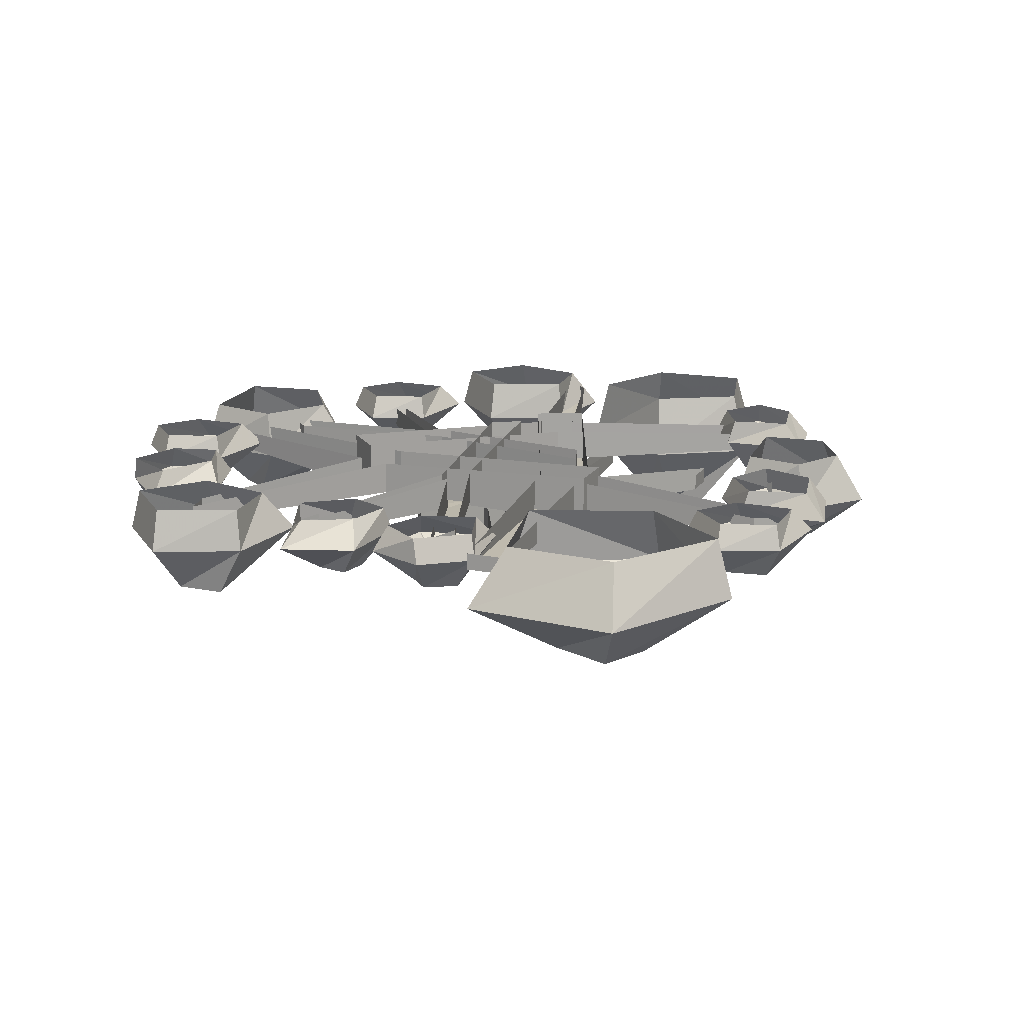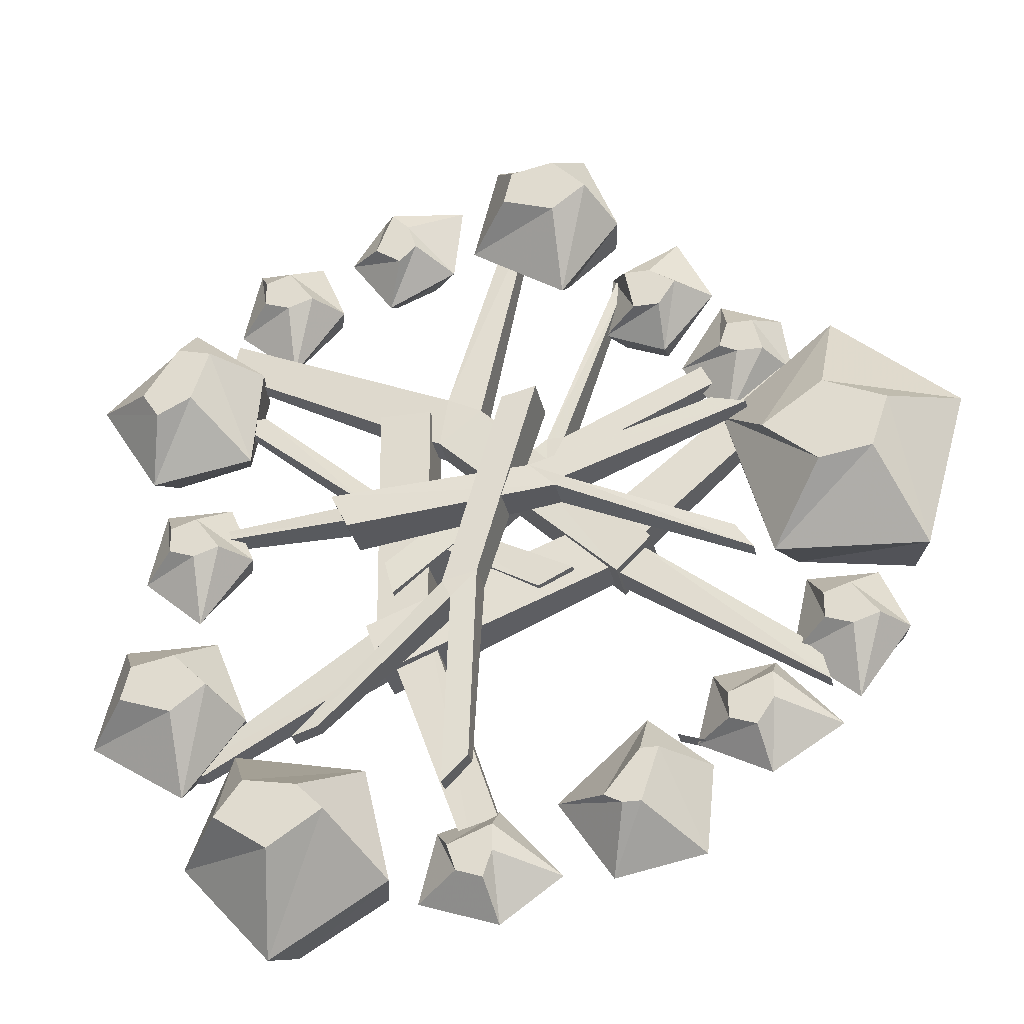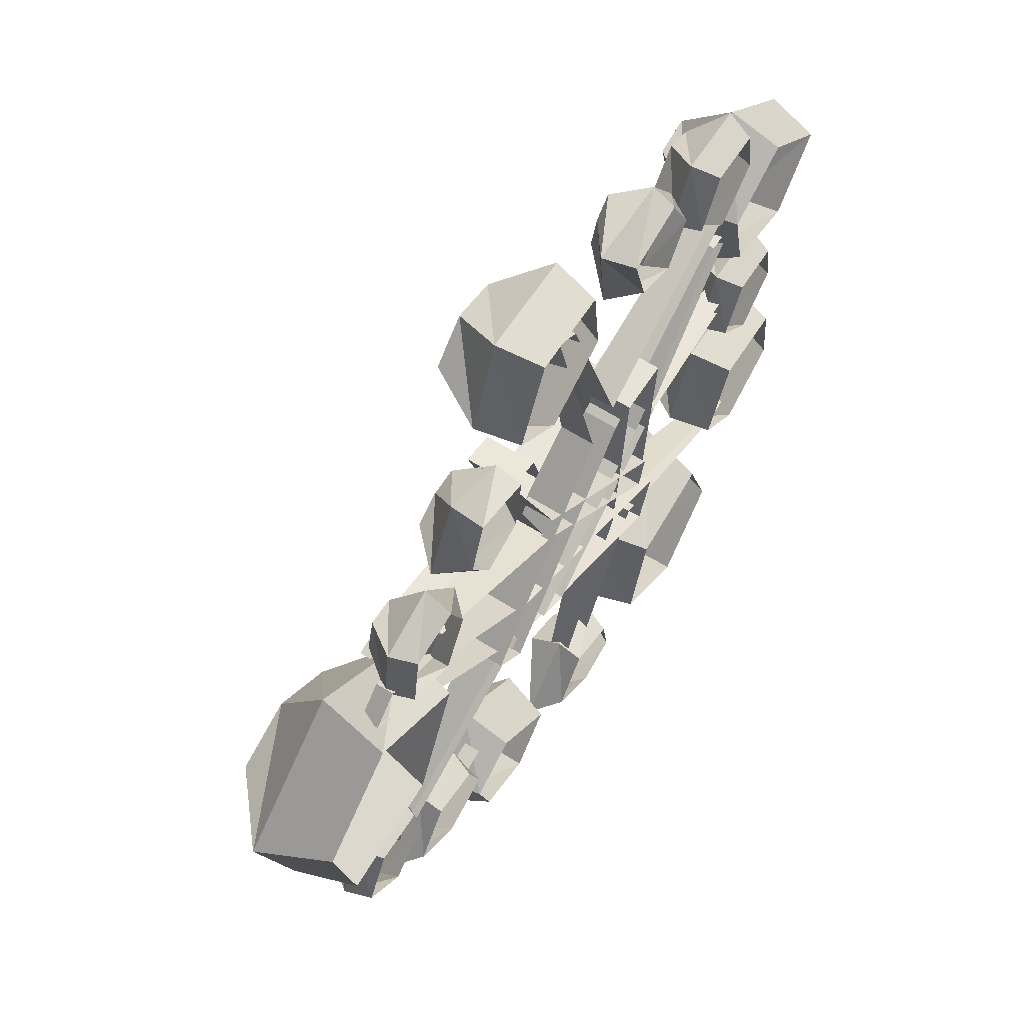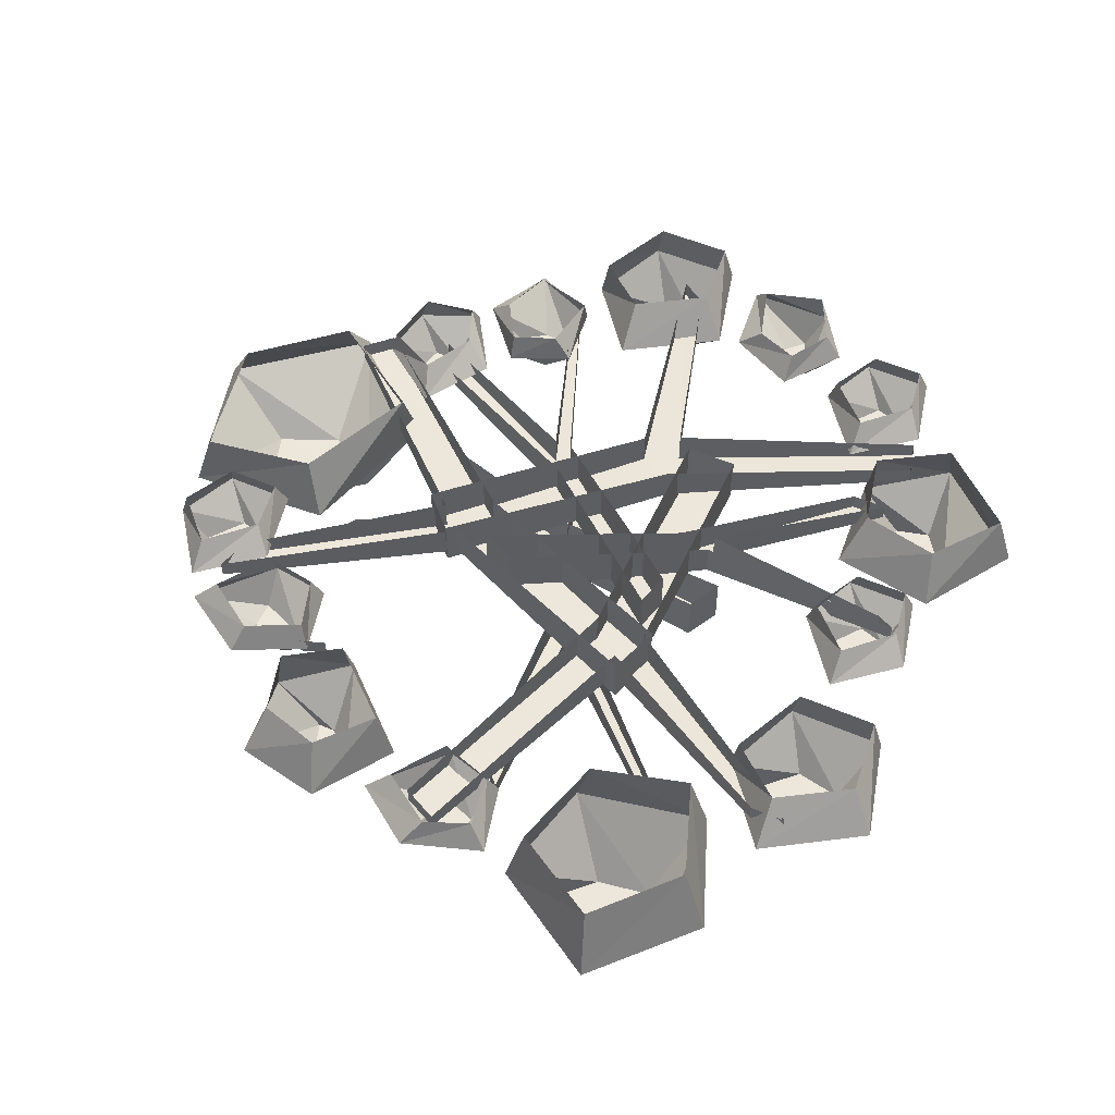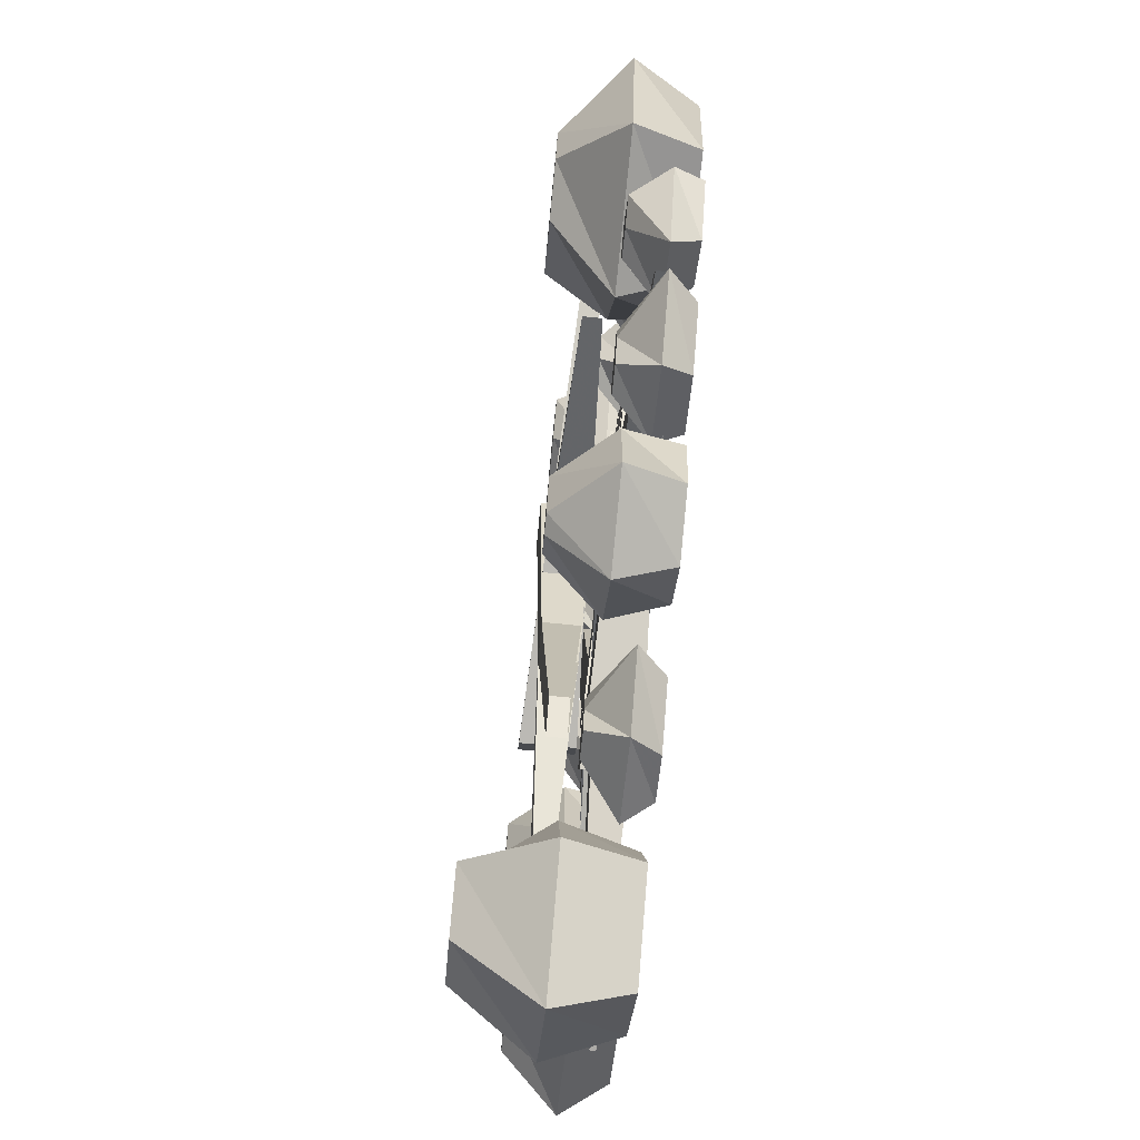
<metadata>
{"format":"obj","ext":"obj","renderer":"f3d","projection":"perspective","resolution":1024,"background":"white","views":[{"elev":17.2,"azim":67.1,"up":"+Y"},{"elev":-30.3,"azim":11.9,"up":"+Z"},{"elev":62.6,"azim":122.7,"up":"+Z"},{"elev":52.6,"azim":-155.3,"up":"+Y"},{"elev":-76.0,"azim":84.4,"up":"+Z"}]}
</metadata>
<code>
o object/fire_2/1
v 40 -14 -1
v 46 -14 0
v 48 -14 6
v 41 -14 9
v 34 -14 4
v 29 -7 10
v 34 -7 -8
v 51 -7 -9
v 56 -7 9
v 42 -7 21
v 42 0 16
v 30 0 8
v 36 0 -6
v 49 0 -8
v 52 0 7
v 2 -3 -35
v -5 -3 -37
v -3 -7 -40
v 2 -7 -38
v 9 -3 -43
v 6 0 -42
v 2 0 -36
v -4 0 -38
v -7 -3 -45
v -2 -7 -43
v 1 -7 -44
v 2 -7 -41
v 2 -3 -48
v 0 0 -46
v -5 0 -44
v -17 -17 -36
v -23 -17 -35
v -26 -17 -39
v -20 -17 -43
v -14 -17 -39
v -9 -8 -44
v -12 -8 -31
v -27 -8 -28
v -32 -8 -41
v -22 -8 -52
v -21 0 -49
v -11 0 -43
v -14 0 -32
v -25 0 -29
v -29 0 -40
v 48 -3 -17
v 45 -3 -10
v 42 -7 -13
v 45 -7 -17
v 42 -3 -25
v 42 0 -22
v 47 0 -17
v 44 0 -11
v 37 -3 -10
v 39 -7 -14
v 39 -7 -17
v 42 -7 -18
v 35 -3 -19
v 37 0 -17
v 38 0 -11
v -19 0 34
v -22 0 40
v -21 -3 41
v -18 -3 34
v -24 0 29
v -24 -3 26
v -29 0 34
v -31 -3 32
v -28 0 40
v -29 -3 41
v -27 -7 37
v -24 -7 38
v -21 -7 34
v -24 -7 33
v -27 -7 34
v -28 0 -22
v -32 0 -13
v -31 -5 -12
v -27 -5 -22
v -34 0 -27
v -34 -5 -31
v -42 0 -22
v -45 -5 -24
v -41 0 -13
v -42 -5 -12
v -39 -11 -17
v -34 -11 -16
v -30 -11 -20
v -34 -11 -23
v -40 -11 -21
v -36 -12 25
v -40 -12 19
v -38 -12 16
v -34 -12 18
v -32 -12 24
v -27 -6 24
v -36 -6 31
v -47 -6 21
v -40 -6 10
v -28 -6 12
v -30 0 15
v -28 0 24
v -36 0 29
v -45 0 21
v -39 0 13
v 37 -3 18
v 36 -3 25
v 33 -7 23
v 34 -7 19
v 29 -3 12
v 30 0 15
v 36 0 18
v 35 0 25
v 29 -3 28
v 30 -7 23
v 29 -7 20
v 31 -7 19
v 24 -3 20
v 27 0 21
v 29 0 26
v 16 0 41
v 12 0 50
v 13 -5 51
v 17 -5 41
v 10 0 36
v 10 -5 32
v 2 0 41
v -1 -5 39
v 3 0 50
v 2 -5 51
v 5 -11 46
v 10 -11 47
v 14 -11 43
v 10 -11 40
v 4 -11 42
v 33 0 -21
v 27 0 -22
v 26 -3 -21
v 33 -3 -20
v 37 0 -27
v 40 -3 -28
v 31 0 -31
v 32 -3 -33
v 25 0 -28
v 24 -3 -29
v 28 -7 -28
v 28 -7 -25
v 33 -7 -23
v 33 -7 -26
v 31 -7 -29
v -28 -3 0
v -31 -3 7
v -34 -7 4
v -31 -7 0
v -34 -3 -8
v -34 0 -5
v -29 0 0
v -32 0 6
v -39 -3 7
v -37 -7 3
v -37 -7 0
v -34 -7 -1
v -41 -3 -2
v -39 0 0
v -38 0 6
v -12 0 47
v -15 0 41
v -17 -3 41
v -13 -3 47
v -5 0 45
v -3 -3 47
v -7 0 38
v -4 -3 38
v -12 0 36
v -12 -3 34
v -10 -7 38
v -13 -7 40
v -11 -7 45
v -9 -7 43
v -8 -7 40
v 16 0 33
v 17 0 26
v 15 -3 26
v 16 -3 34
v 23 0 35
v 24 -3 38
v 25 0 29
v 28 -3 30
v 22 0 24
v 22 -3 23
v 22 -7 27
v 19 -7 27
v 18 -7 32
v 21 -7 32
v 24 -7 30
v 19 -12 -33
v 15 -12 -38
v 17 -12 -39
v 19 -12 -39
v 21 -12 -33
v 26 -6 -33
v 19 -6 -27
v 9 -6 -36
v 15 -6 -45
v 25 -6 -43
v 23 0 -40
v 25 0 -33
v 19 0 -29
v 11 0 -36
v 16 0 -42
v -12 -6 16
v -12 0 16
v -12 -1 -12
v -12 -5 -12
v -6 -6 16
v -6 0 16
v -6 -5 -12
v -6 -1 -12
v 4 -4 -42
v 4 -2 -42
v 0 -4 -44
v 0 -2 -44
v -10 -5 -16
v -10 -1 -16
v -32 -4 -28
v -32 -2 -28
v -36 -4 -28
v -36 -2 -28
v 22 -4 -28
v 22 -2 -28
v 25 -2 -29
v 25 -4 -29
v 4 -12 13
v 4 -6 13
v -3 -7 -10
v -3 -11 -10
v 8 -12 14
v 8 -6 14
v 1 -11 -9
v 1 -7 -9
v 0 -10 -31
v 0 -8 -31
v -3 -10 -34
v -3 -8 -34
v -2 -11 -12
v -2 -7 -12
v -17 -10 -26
v -17 -8 -26
v -20 -10 -27
v -20 -8 -27
v -11 -6 -18
v -11 0 -18
v 15 -1 -7
v 15 -5 -7
v -13 -6 -12
v -13 0 -12
v 13 -5 -1
v 13 -1 -1
v 37 -4 19
v 37 -2 19
v 40 -4 16
v 40 -2 16
v 18 -5 -4
v 18 -1 -4
v 38 -4 -19
v 38 -2 -19
v 39 -4 -23
v 39 -2 -23
v 8 -5 11
v 8 -1 11
v -11 0 -4
v -11 -6 -4
v 8 -5 7
v 10 -5 11
v 17 -4 31
v 17 -4 34
v 17 -2 34
v 17 -2 31
v 10 -1 11
v 30 -4 21
v 30 -2 21
v 28 -4 17
v 28 -2 17
v 8 -1 7
v -10 -6 -8
v -10 0 -8
v -14 -12 -2
v -14 -6 -2
v 10 -7 1
v 10 -11 1
v -16 -12 2
v -16 -6 2
v 7 -11 4
v 7 -7 4
v 28 -10 11
v 28 -8 11
v 32 -10 10
v 32 -8 10
v 11 -11 2
v 11 -7 2
v 30 -10 -6
v 30 -8 -6
v 32 -10 -9
v 32 -8 -9
v 20 -6 -4
v 20 0 -4
v 0 -1 16
v 0 -5 16
v 16 -6 -8
v 16 0 -8
v -5 -5 12
v -5 -1 12
v -32 -4 26
v -32 -2 26
v -31 -4 30
v -31 -2 30
v -4 -5 18
v -4 -1 18
v 3 -4 42
v 3 -2 42
v 6 -4 44
v 6 -2 44
v -14 -5 3
v -14 -1 3
v 7 0 -9
v 7 -6 -9
v -10 -5 4
v -14 -5 5
v -36 -4 3
v -38 -4 2
v -38 -2 2
v -36 -2 3
v -14 -1 5
v -31 -4 19
v -31 -2 19
v -27 -4 19
v -27 -2 19
v -10 -1 4
v 11 -6 -7
v 11 0 -7
f 1 2 3
f 1 3 4
f 1 4 5
f 1 5 6
f 1 6 7
f 1 7 2
f 2 7 8
f 2 8 3
f 3 8 9
f 3 9 4
f 4 9 10
f 4 10 5
f 5 10 6
f 6 10 11
f 6 11 12
f 6 12 7
f 7 12 13
f 7 13 8
f 8 13 14
f 8 14 9
f 9 14 15
f 9 15 10
f 10 15 11
f 16 17 18
f 16 18 19
f 16 19 20
f 16 20 21
f 16 21 22
f 16 22 17
f 17 22 23
f 17 23 24
f 17 24 25
f 17 25 18
f 18 25 26
f 18 26 27
f 18 27 19
f 19 27 20
f 20 27 28
f 20 28 29
f 20 29 21
f 24 28 26
f 24 26 25
f 28 27 26
f 23 30 24
f 24 30 28
f 28 30 29
f 31 32 33
f 31 33 34
f 31 34 35
f 31 35 36
f 31 36 37
f 31 37 32
f 32 37 38
f 32 38 33
f 33 38 39
f 33 39 34
f 34 39 40
f 34 40 35
f 35 40 36
f 36 40 41
f 36 41 42
f 36 42 37
f 37 42 43
f 37 43 38
f 38 43 44
f 38 44 39
f 39 44 45
f 39 45 40
f 40 45 41
f 46 47 48
f 46 48 49
f 46 49 50
f 46 50 51
f 46 51 52
f 46 52 47
f 47 52 53
f 47 53 54
f 47 54 55
f 47 55 48
f 48 55 56
f 48 56 57
f 48 57 49
f 49 57 50
f 50 57 58
f 50 58 59
f 50 59 51
f 54 58 56
f 54 56 55
f 58 57 56
f 53 60 54
f 54 60 58
f 58 60 59
f 61 62 63
f 61 63 64
f 61 64 65
f 65 64 66
f 65 66 67
f 67 66 68
f 67 68 69
f 69 68 70
f 69 70 62
f 62 70 63
f 63 70 71
f 63 71 72
f 63 72 64
f 64 72 73
f 64 73 66
f 66 73 74
f 66 74 68
f 68 74 75
f 68 75 70
f 70 75 71
f 71 75 72
f 72 75 74
f 72 74 73
f 76 77 78
f 76 78 79
f 76 79 80
f 80 79 81
f 80 81 82
f 82 81 83
f 82 83 84
f 84 83 85
f 84 85 77
f 77 85 78
f 78 85 86
f 78 86 87
f 78 87 79
f 79 87 88
f 79 88 81
f 81 88 89
f 81 89 83
f 83 89 90
f 83 90 85
f 85 90 86
f 86 90 87
f 87 90 89
f 87 89 88
f 91 92 93
f 91 93 94
f 91 94 95
f 91 95 96
f 91 96 97
f 91 97 92
f 92 97 98
f 92 98 93
f 93 98 99
f 93 99 94
f 94 99 100
f 94 100 95
f 95 100 96
f 96 100 101
f 96 101 102
f 96 102 97
f 97 102 103
f 97 103 98
f 98 103 104
f 98 104 99
f 99 104 105
f 99 105 100
f 100 105 101
f 106 107 108
f 106 108 109
f 106 109 110
f 106 110 111
f 106 111 112
f 106 112 107
f 107 112 113
f 107 113 114
f 107 114 115
f 107 115 108
f 108 115 116
f 108 116 117
f 108 117 109
f 109 117 110
f 110 117 118
f 110 118 119
f 110 119 111
f 114 118 116
f 114 116 115
f 118 117 116
f 113 120 114
f 114 120 118
f 118 120 119
f 121 122 123
f 121 123 124
f 121 124 125
f 125 124 126
f 125 126 127
f 127 126 128
f 127 128 129
f 129 128 130
f 129 130 122
f 122 130 123
f 123 130 131
f 123 131 132
f 123 132 124
f 124 132 133
f 124 133 126
f 126 133 134
f 126 134 128
f 128 134 135
f 128 135 130
f 130 135 131
f 131 135 132
f 132 135 134
f 132 134 133
f 136 137 138
f 136 138 139
f 136 139 140
f 140 139 141
f 140 141 142
f 142 141 143
f 142 143 144
f 144 143 145
f 144 145 137
f 137 145 138
f 138 145 146
f 138 146 147
f 138 147 139
f 139 147 148
f 139 148 141
f 141 148 149
f 141 149 143
f 143 149 150
f 143 150 145
f 145 150 146
f 146 150 147
f 147 150 149
f 147 149 148
f 151 152 153
f 151 153 154
f 151 154 155
f 151 155 156
f 151 156 157
f 151 157 152
f 152 157 158
f 152 158 159
f 152 159 160
f 152 160 153
f 153 160 161
f 153 161 162
f 153 162 154
f 154 162 155
f 155 162 163
f 155 163 164
f 155 164 156
f 159 163 161
f 159 161 160
f 163 162 161
f 158 165 159
f 159 165 163
f 163 165 164
f 166 167 168
f 166 168 169
f 166 169 170
f 170 169 171
f 170 171 172
f 172 171 173
f 172 173 174
f 174 173 175
f 174 175 167
f 167 175 168
f 168 175 176
f 168 176 177
f 168 177 169
f 169 177 178
f 169 178 171
f 171 178 179
f 171 179 173
f 173 179 180
f 173 180 175
f 175 180 176
f 176 180 177
f 177 180 179
f 177 179 178
f 181 182 183
f 181 183 184
f 181 184 185
f 185 184 186
f 185 186 187
f 187 186 188
f 187 188 189
f 189 188 190
f 189 190 182
f 182 190 183
f 183 190 191
f 183 191 192
f 183 192 184
f 184 192 193
f 184 193 186
f 186 193 194
f 186 194 188
f 188 194 195
f 188 195 190
f 190 195 191
f 191 195 192
f 192 195 194
f 192 194 193
f 196 197 198
f 196 198 199
f 196 199 200
f 196 200 201
f 196 201 202
f 196 202 197
f 197 202 203
f 197 203 198
f 198 203 204
f 198 204 199
f 199 204 205
f 199 205 200
f 200 205 201
f 201 205 206
f 201 206 207
f 201 207 202
f 202 207 208
f 202 208 203
f 203 208 209
f 203 209 204
f 204 209 210
f 204 210 205
f 205 210 206
f 211 212 213
f 211 213 214
f 211 214 215
f 211 215 212
f 212 215 216
f 216 215 217
f 216 217 218
f 218 217 219
f 218 219 220
f 220 219 221
f 220 221 222
f 222 221 223
f 222 223 224
f 224 223 225
f 224 225 226
f 226 225 227
f 226 227 228
f 228 227 214
f 228 214 213
f 215 214 217
f 217 214 223
f 217 223 221
f 217 221 219
f 223 214 227
f 223 227 225
f 229 230 231
f 229 231 232
f 233 234 235
f 233 235 236
f 233 236 237
f 233 237 234
f 234 237 238
f 238 237 239
f 238 239 240
f 240 239 241
f 240 241 242
f 242 241 243
f 242 243 244
f 244 243 245
f 244 245 246
f 246 245 247
f 246 247 248
f 248 247 249
f 248 249 250
f 250 249 236
f 250 236 235
f 237 236 239
f 239 236 245
f 239 245 243
f 239 243 241
f 245 236 249
f 245 249 247
f 251 252 253
f 251 253 254
f 251 254 255
f 251 255 252
f 252 255 256
f 256 255 257
f 256 257 258
f 258 257 259
f 258 259 260
f 260 259 261
f 260 261 262
f 262 261 263
f 262 263 264
f 264 263 265
f 264 265 266
f 266 265 267
f 266 267 268
f 268 267 254
f 268 254 253
f 255 254 257
f 257 254 263
f 257 263 261
f 257 261 259
f 263 254 267
f 263 267 265
f 269 270 271
f 269 271 272
f 269 272 273
f 269 273 274
f 269 274 275
f 269 275 276
f 269 276 270
f 270 276 277
f 277 276 275
f 277 275 278
f 278 275 274
f 278 274 279
f 279 274 280
f 279 280 281
f 281 280 282
f 281 282 283
f 283 282 273
f 283 273 284
f 284 273 285
f 284 285 286
f 286 285 272
f 286 272 271
f 273 272 285
f 282 280 274
f 282 274 273
f 287 288 289
f 287 289 290
f 287 290 291
f 287 291 288
f 288 291 292
f 292 291 293
f 292 293 294
f 294 293 295
f 294 295 296
f 296 295 297
f 296 297 298
f 298 297 299
f 298 299 300
f 300 299 301
f 300 301 302
f 302 301 303
f 302 303 304
f 304 303 290
f 304 290 289
f 291 290 293
f 293 290 299
f 293 299 297
f 293 297 295
f 299 290 303
f 299 303 301
f 305 306 307
f 305 307 308
f 305 308 309
f 305 309 306
f 306 309 310
f 310 309 311
f 310 311 312
f 312 311 313
f 312 313 314
f 314 313 315
f 314 315 316
f 316 315 317
f 316 317 318
f 318 317 319
f 318 319 320
f 320 319 321
f 320 321 322
f 322 321 308
f 322 308 307
f 309 308 311
f 311 308 317
f 311 317 315
f 311 315 313
f 317 308 321
f 317 321 319
f 323 324 325
f 323 325 326
f 323 326 327
f 323 327 328
f 323 328 329
f 323 329 330
f 323 330 324
f 324 330 331
f 331 330 329
f 331 329 332
f 332 329 328
f 332 328 333
f 333 328 334
f 333 334 335
f 335 334 336
f 335 336 337
f 337 336 327
f 337 327 338
f 338 327 339
f 338 339 340
f 340 339 326
f 340 326 325
f 327 326 339
f 336 334 328
f 336 328 327

</code>
